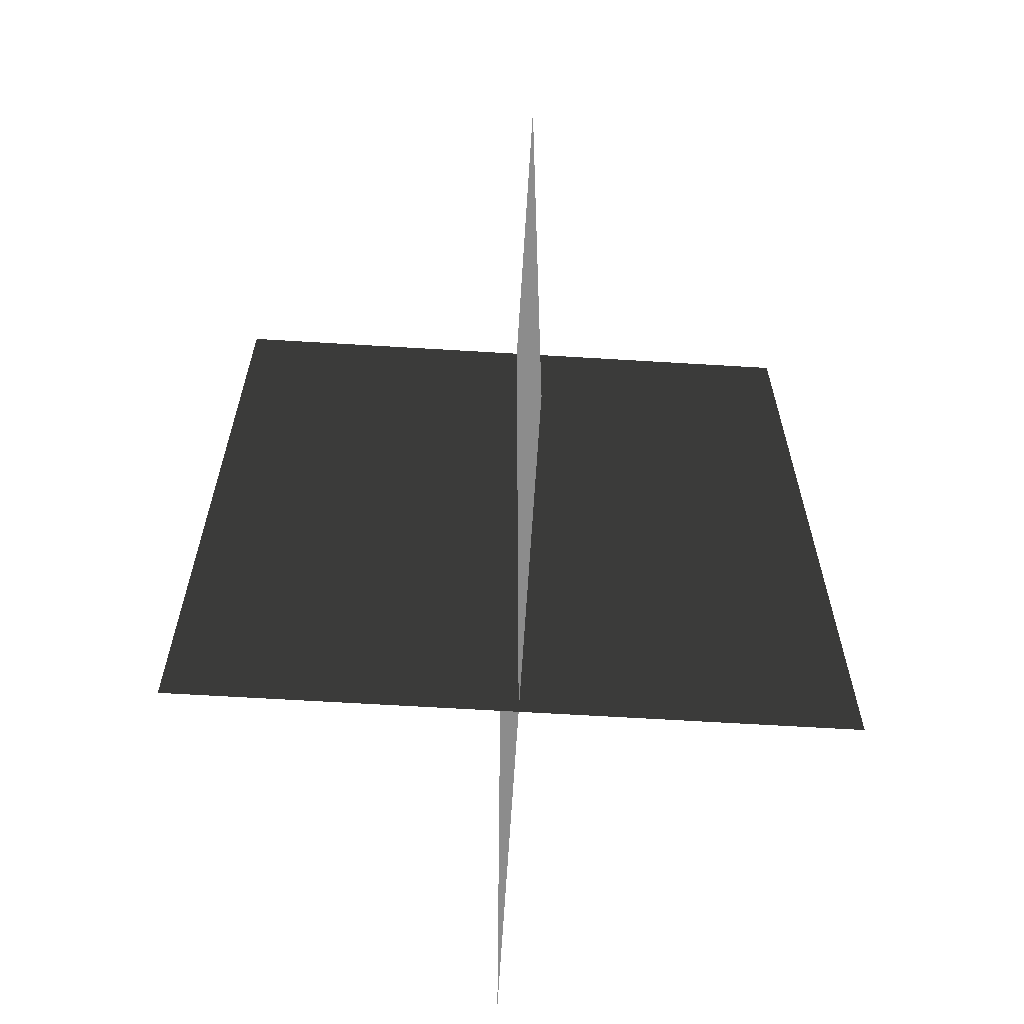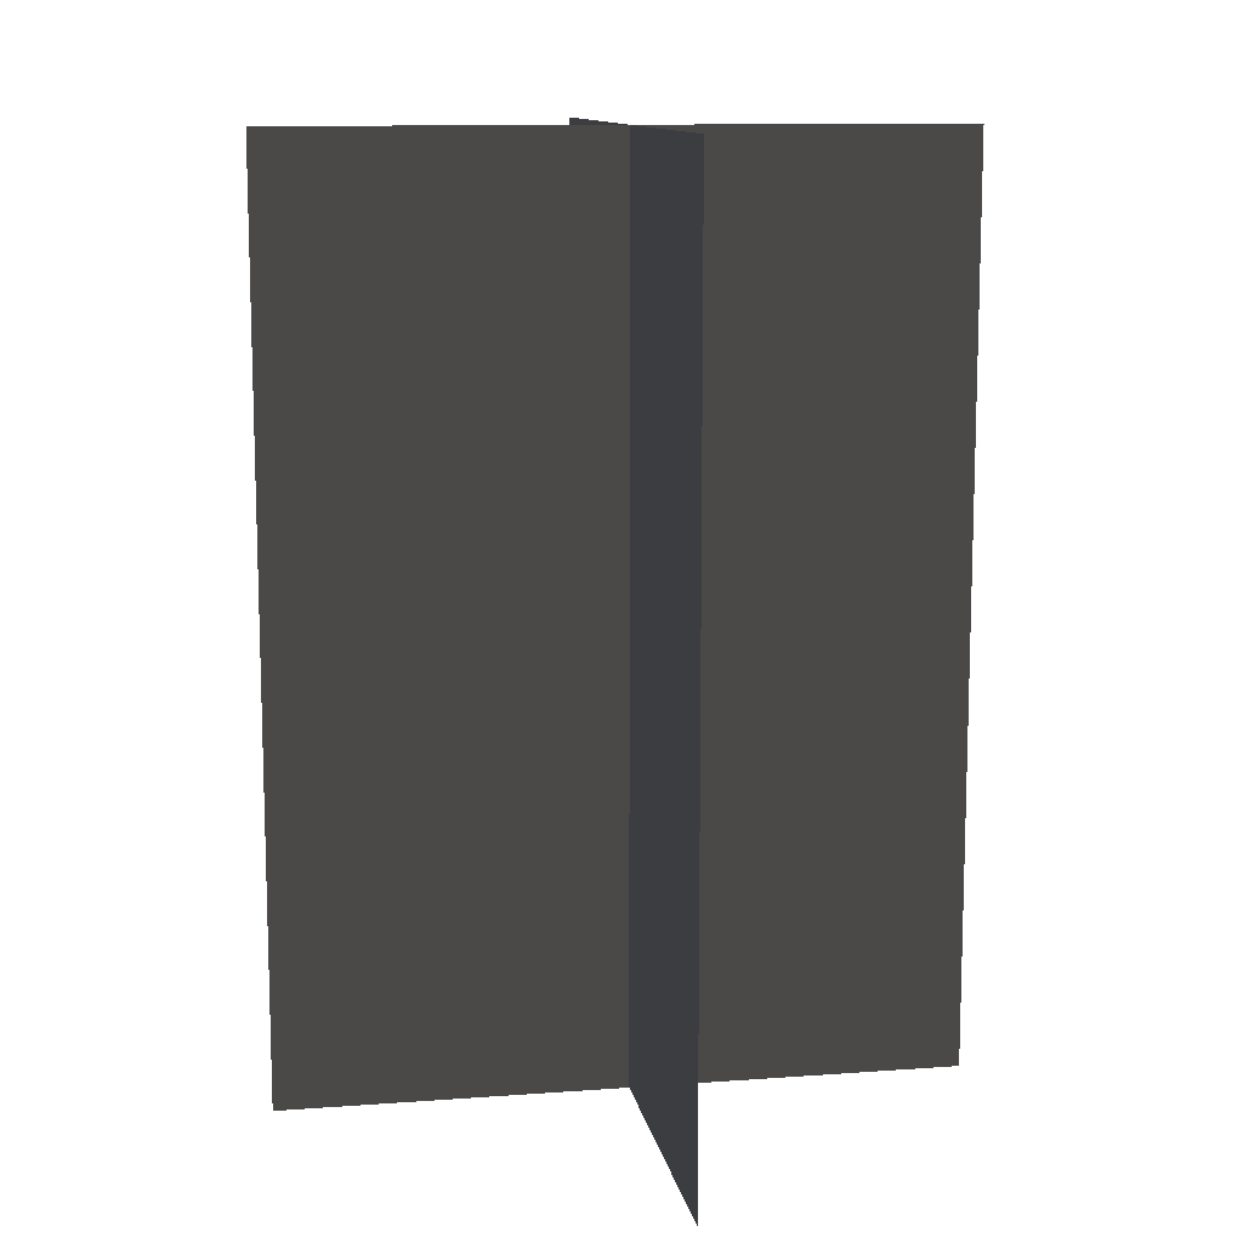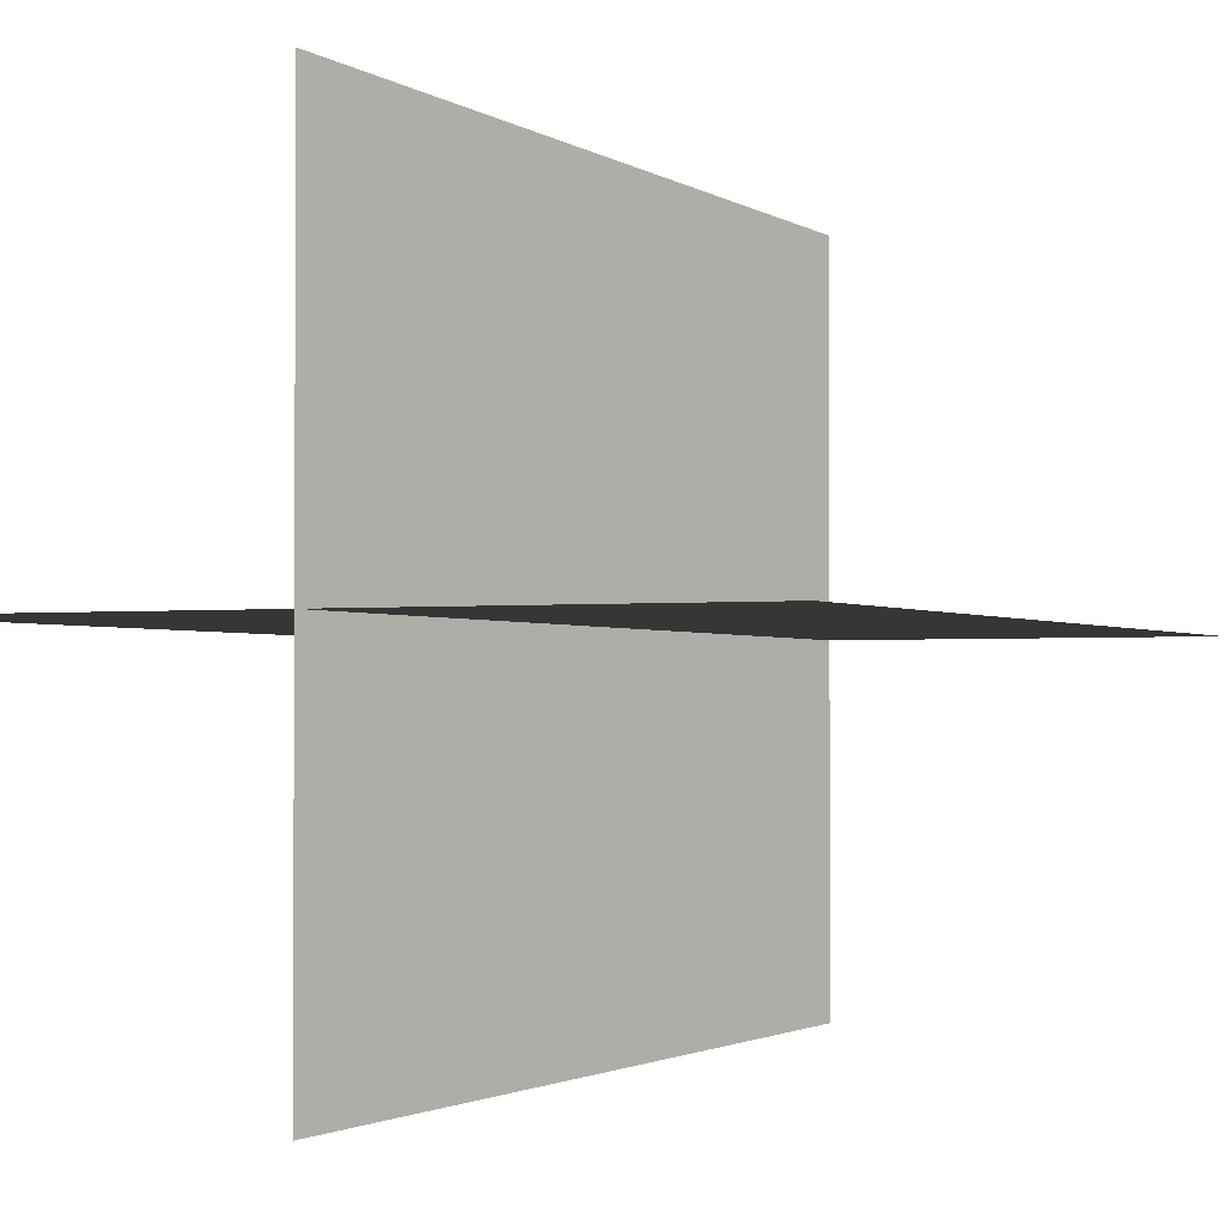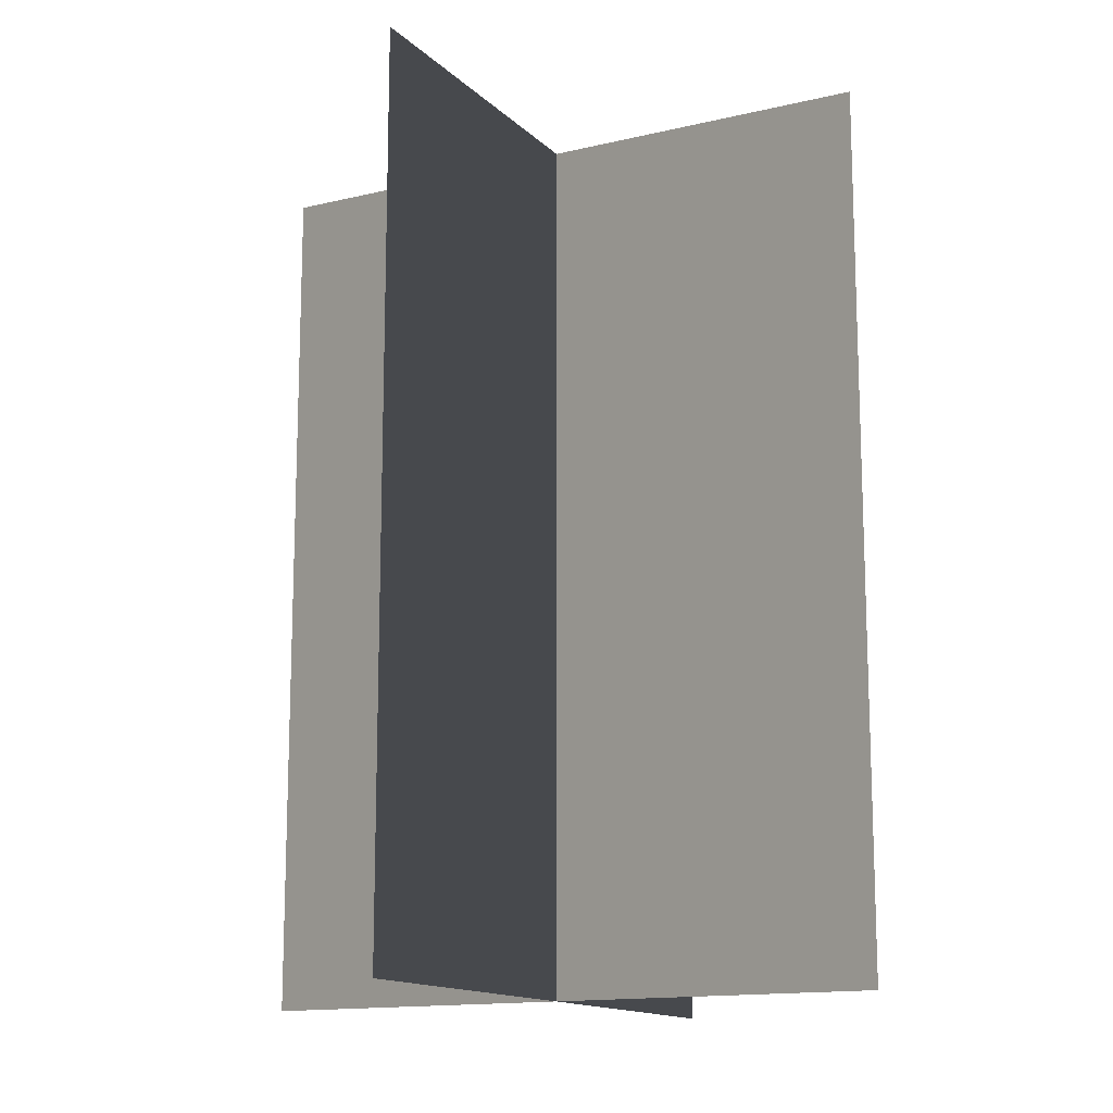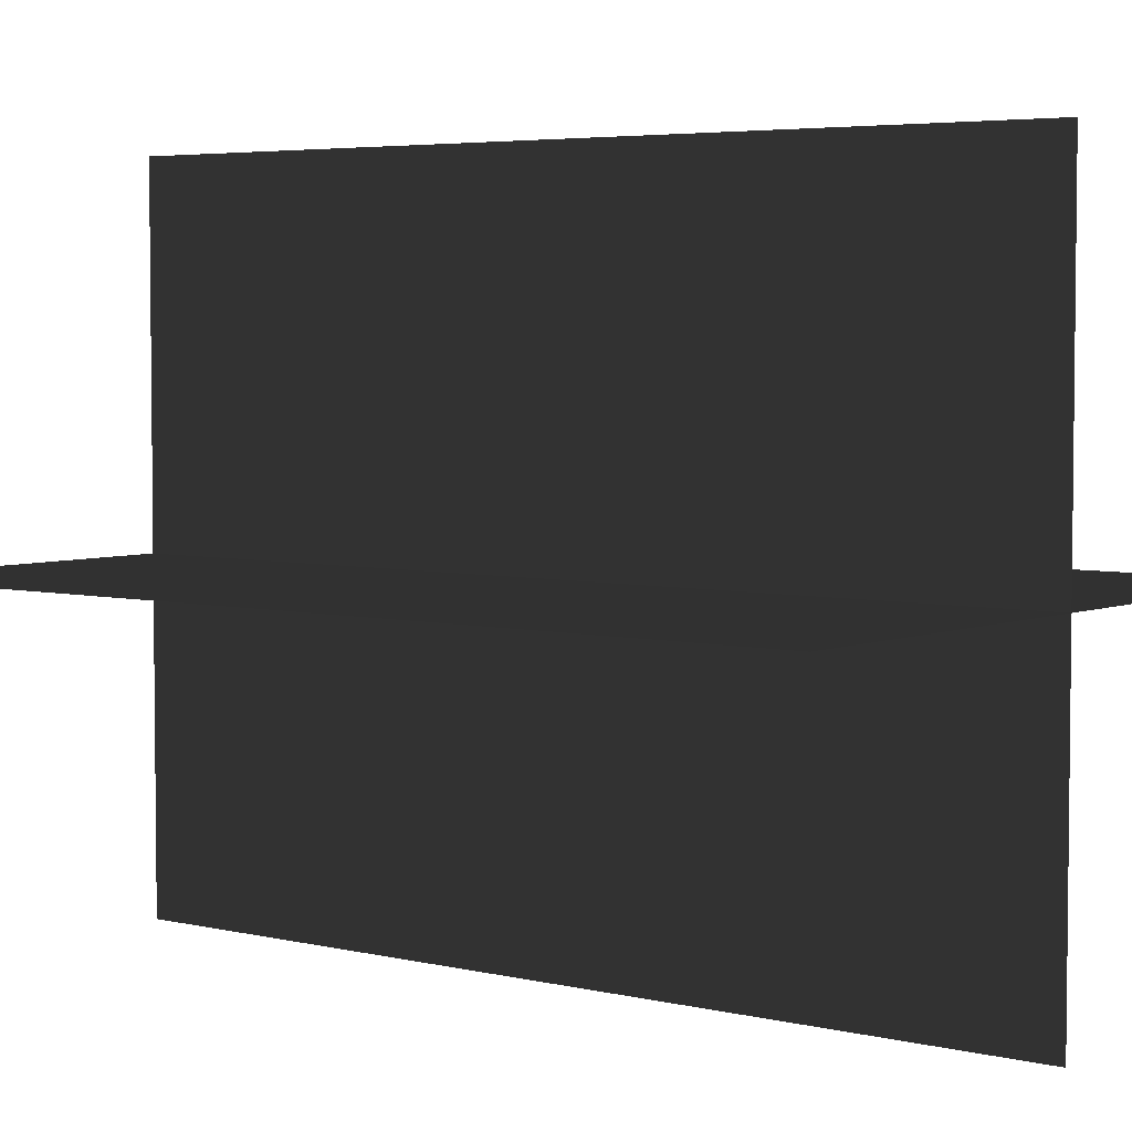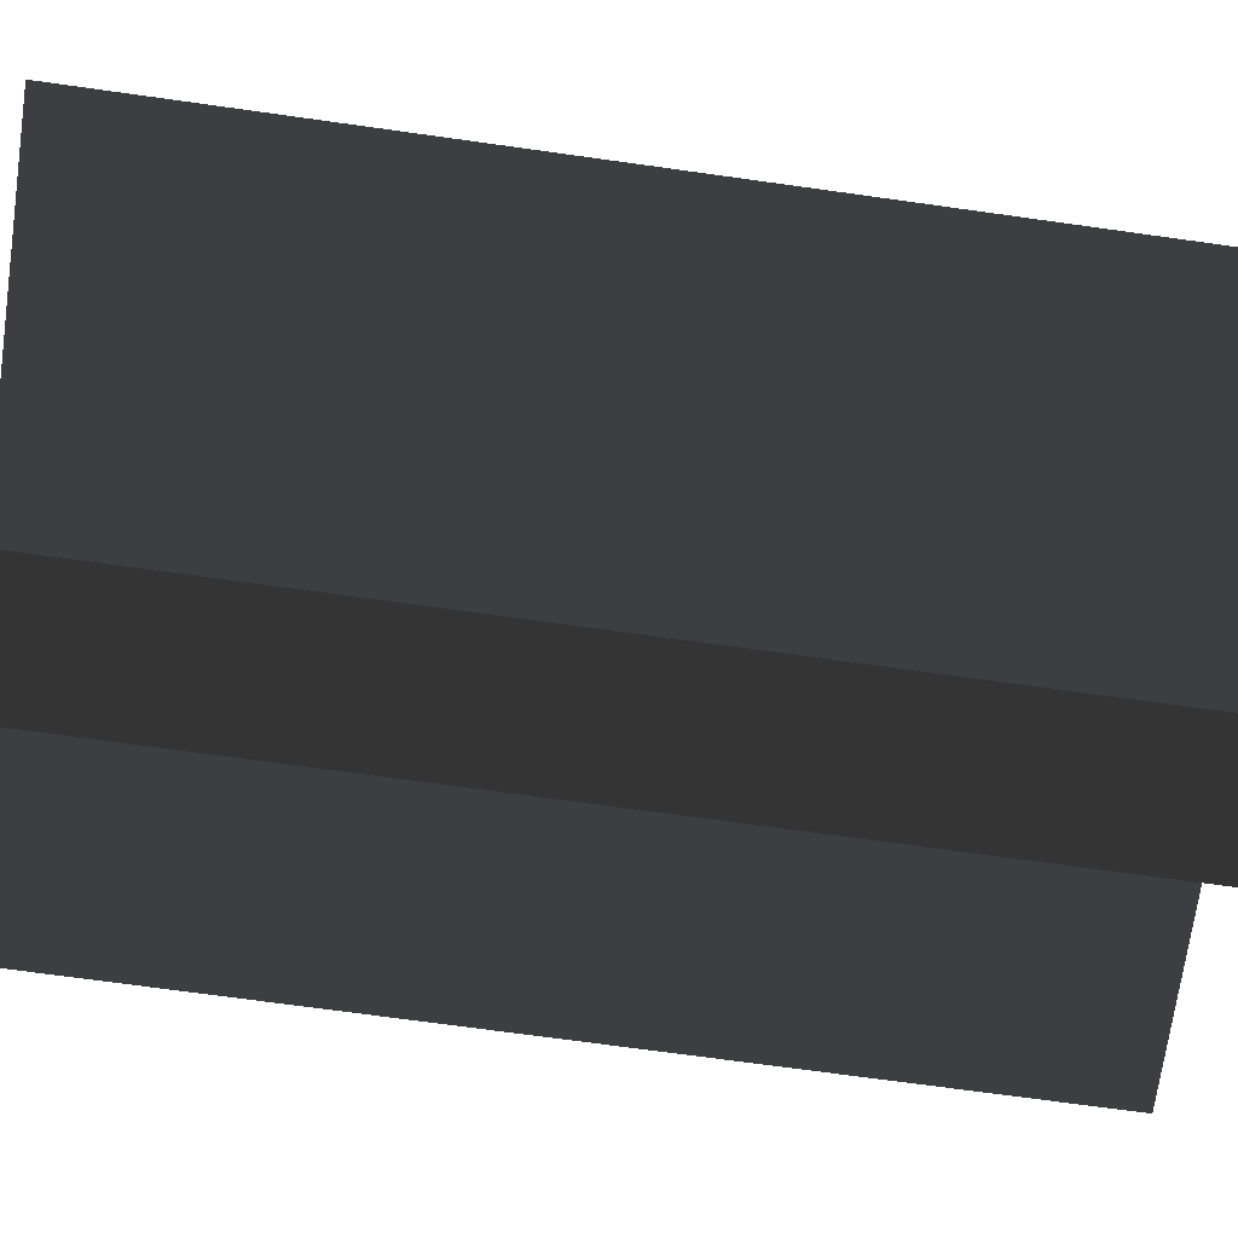
<metadata>
{"format":"obj","ext":"obj","renderer":"f3d","projection":"perspective","resolution":1024,"background":"white","views":[{"elev":-64.2,"azim":-3.5,"up":"+Z"},{"elev":11.6,"azim":-10.1,"up":"+Z"},{"elev":-1.8,"azim":-155.4,"up":"+Y"},{"elev":-14.1,"azim":-152.2,"up":"+Z"},{"elev":4.5,"azim":128.1,"up":"+Y"},{"elev":-70.1,"azim":-98.0,"up":"+Y"}]}
</metadata>
<code>
v 0.005386 0.1548 1.748e-06
v 0.005386 0.1548 0.4323
v 0.005386 -0.1631 1.729e-06
v 0.005386 -0.1631 0.4323
v -0.1562 -0.009192 1.739e-06
v -0.1562 -0.009192 0.4323
v 0.1617 -0.009194 1.739e-06
v 0.1617 -0.009194 0.4323
g Palm_Tree_23318_469
f 1 3 2
f 2 3 4
f 5 7 6
f 6 7 8

</code>
